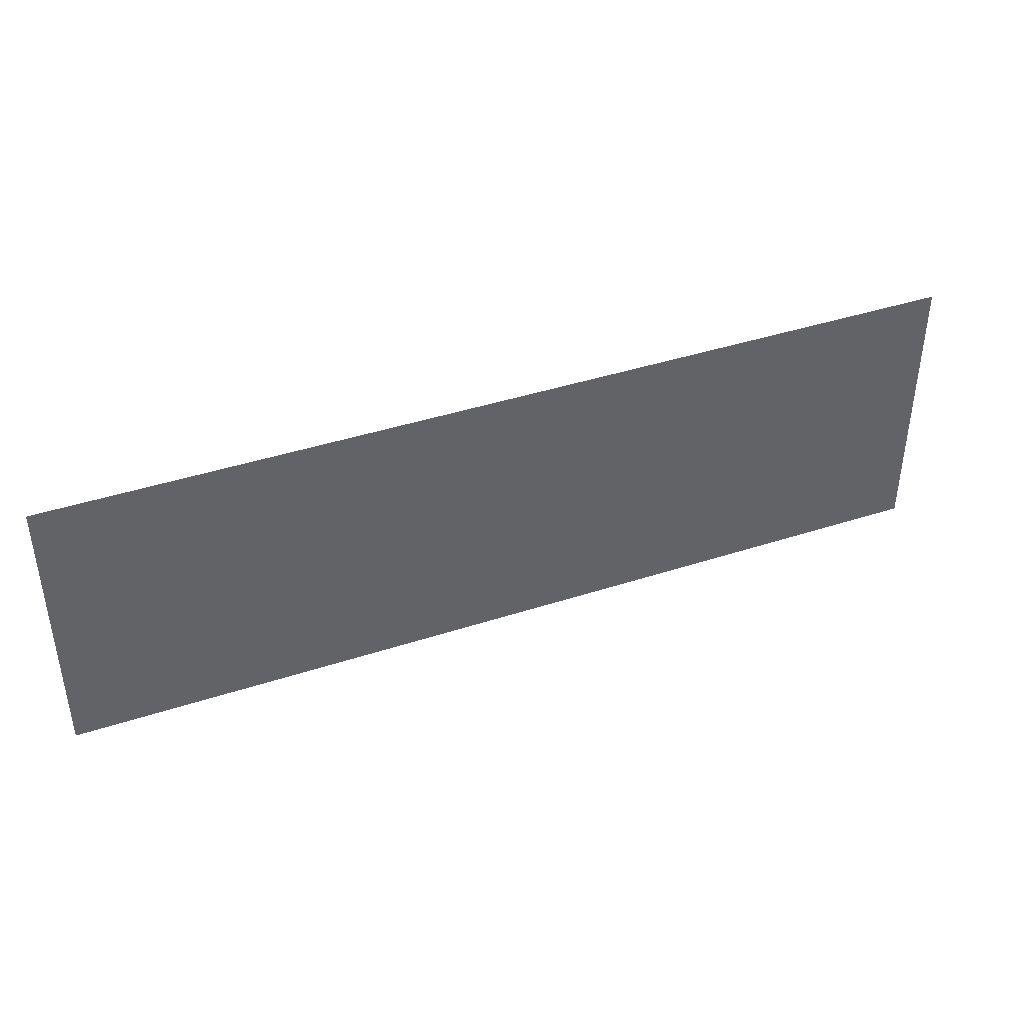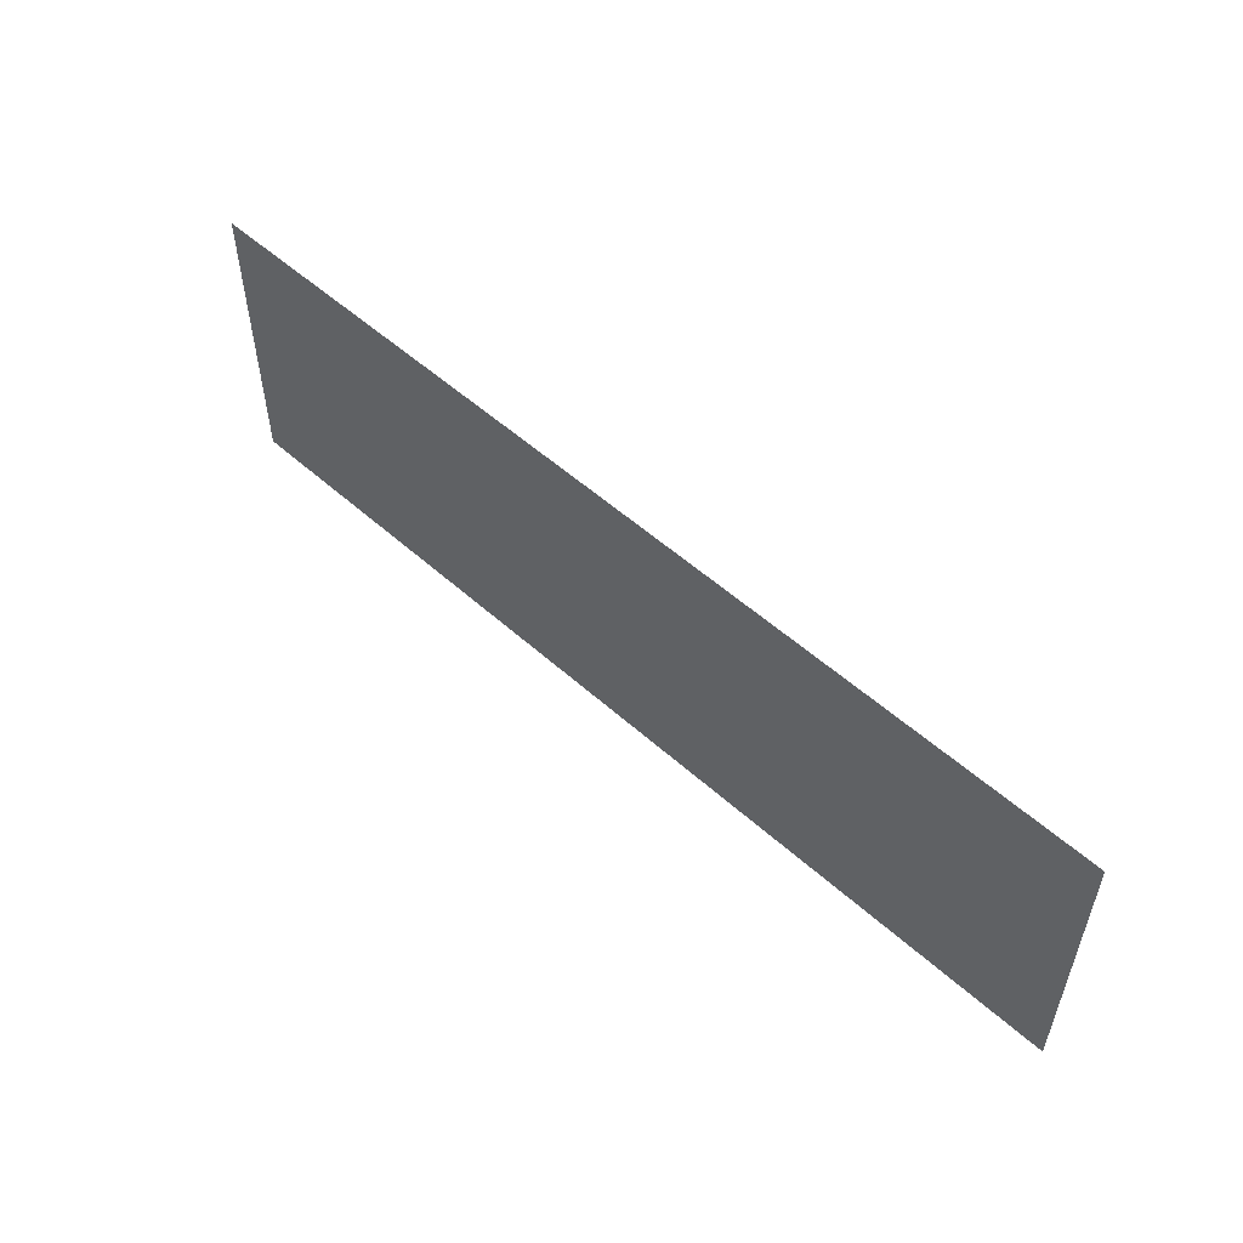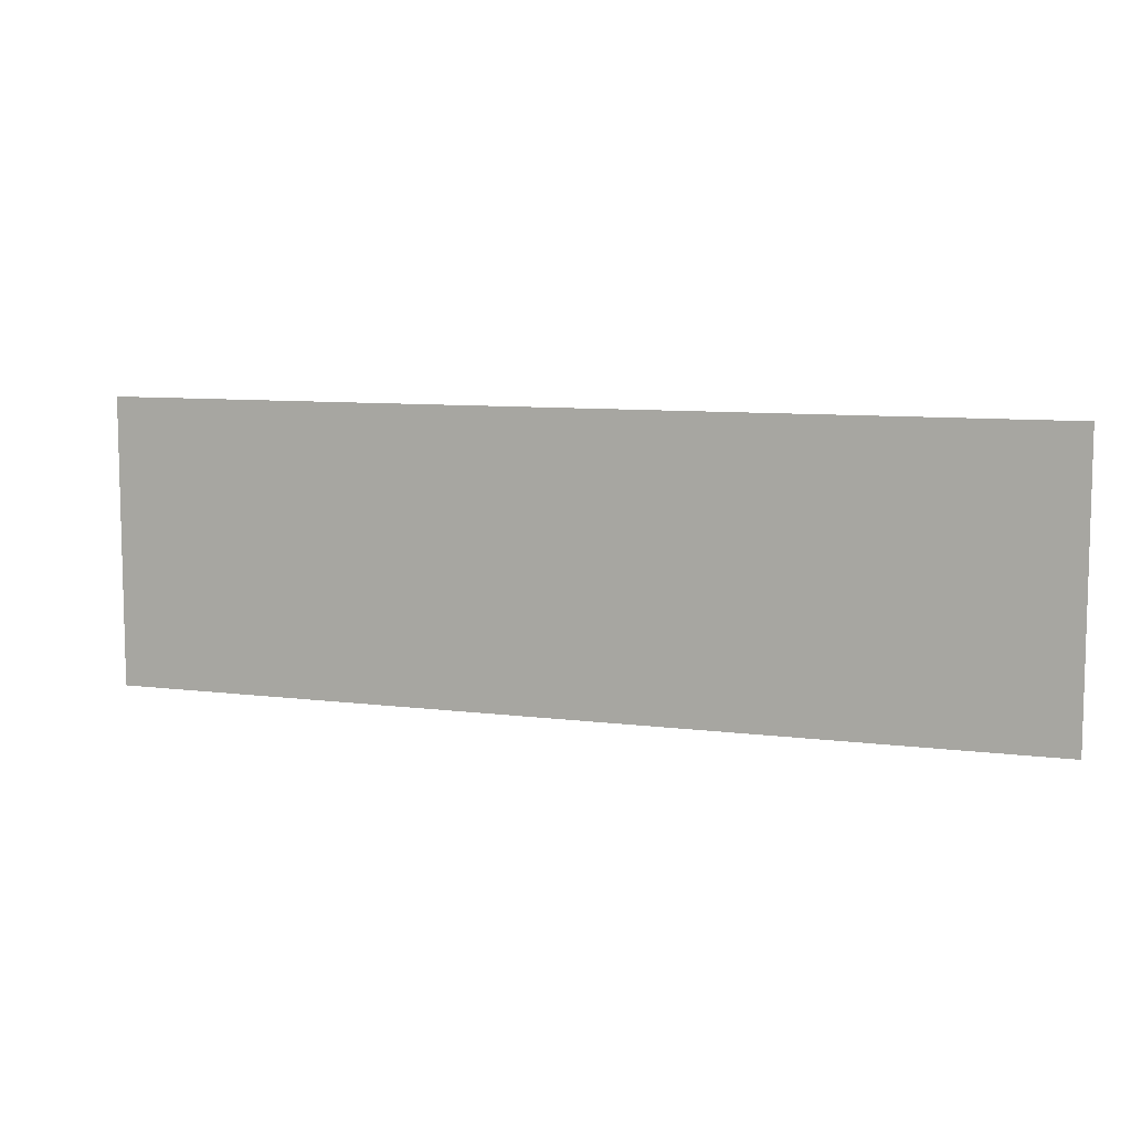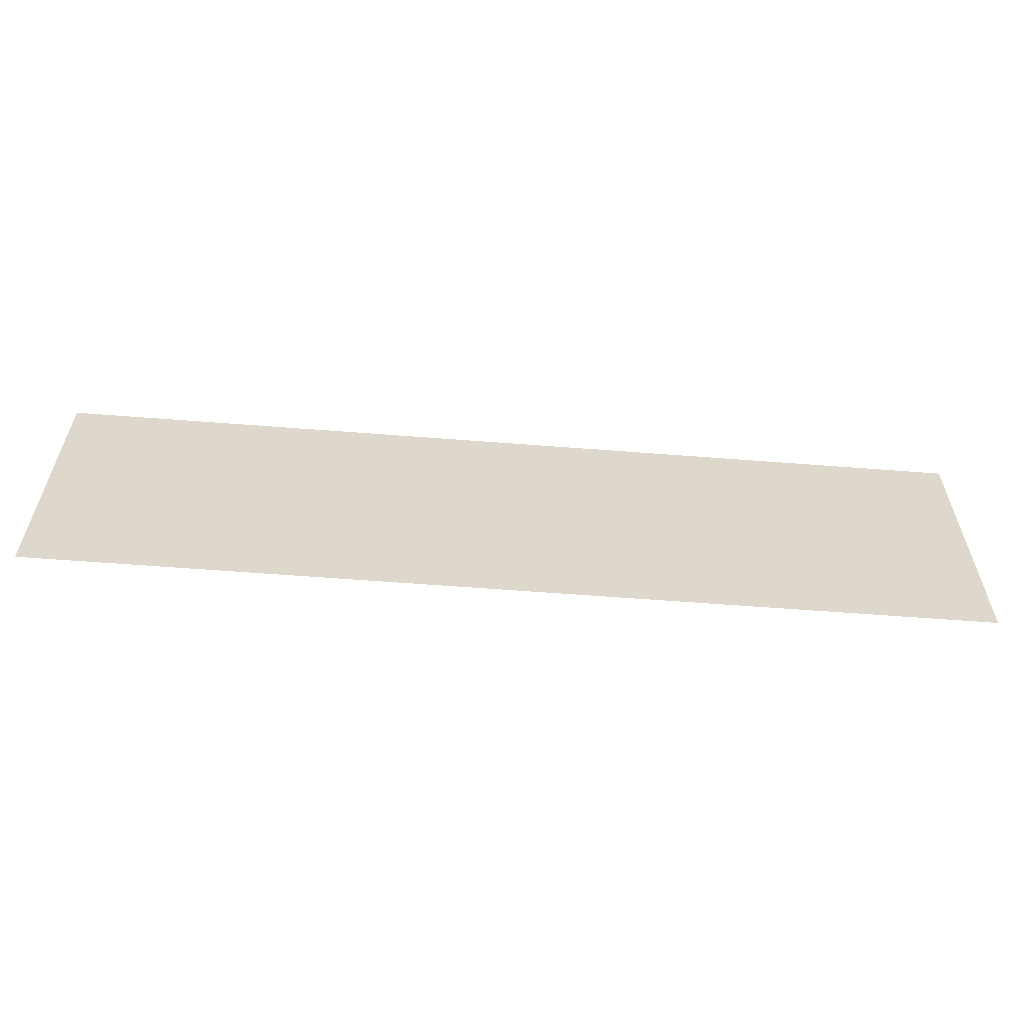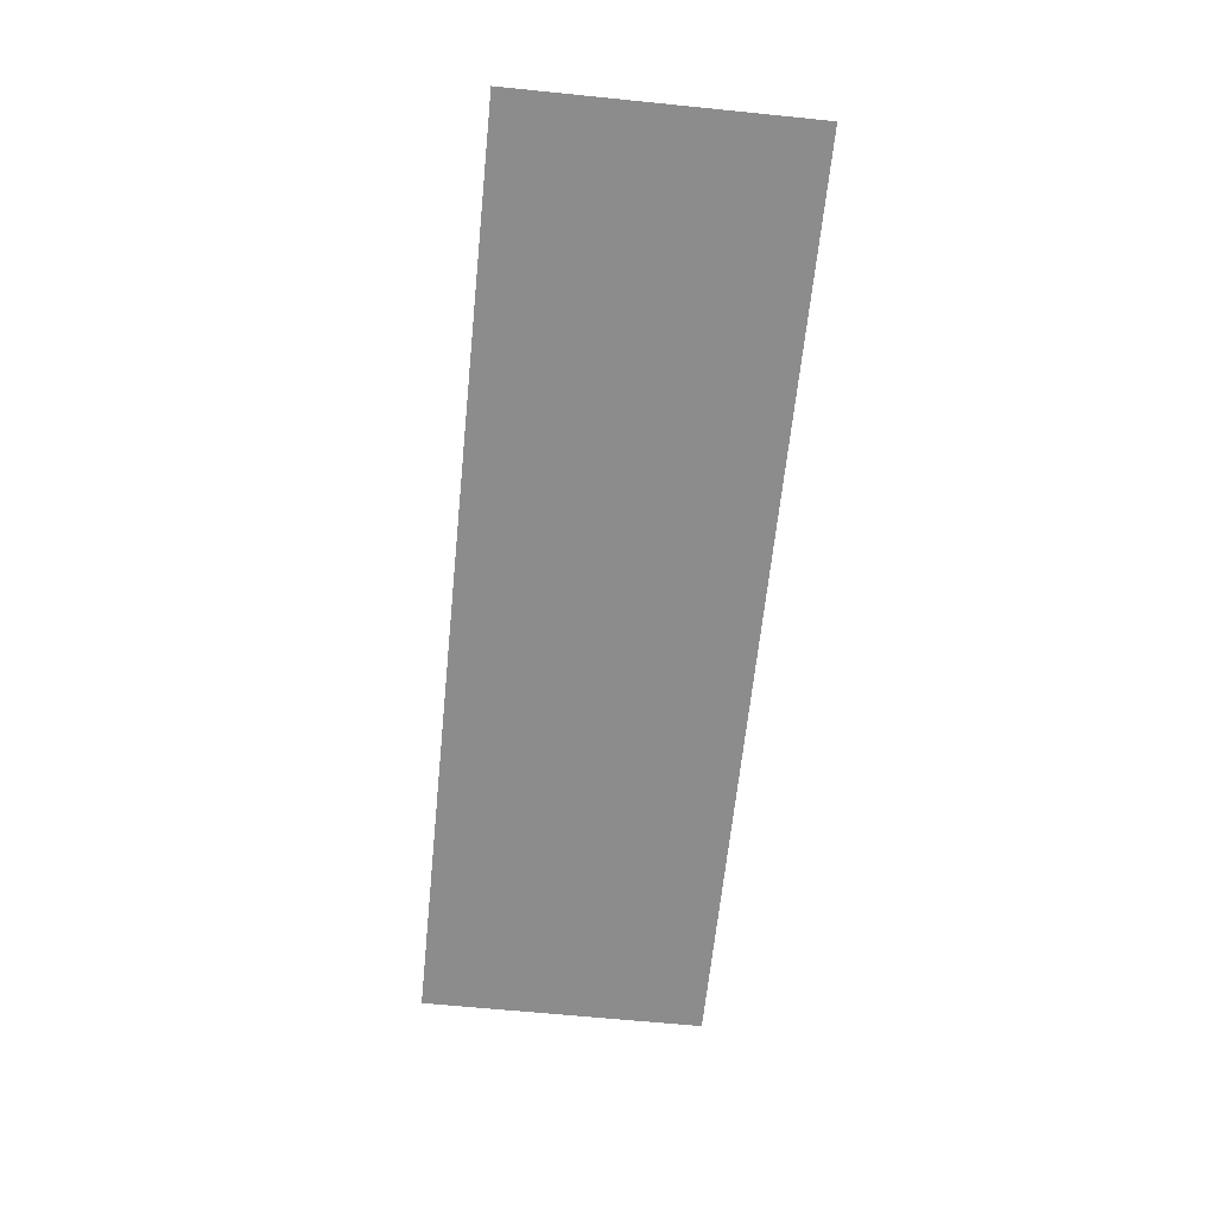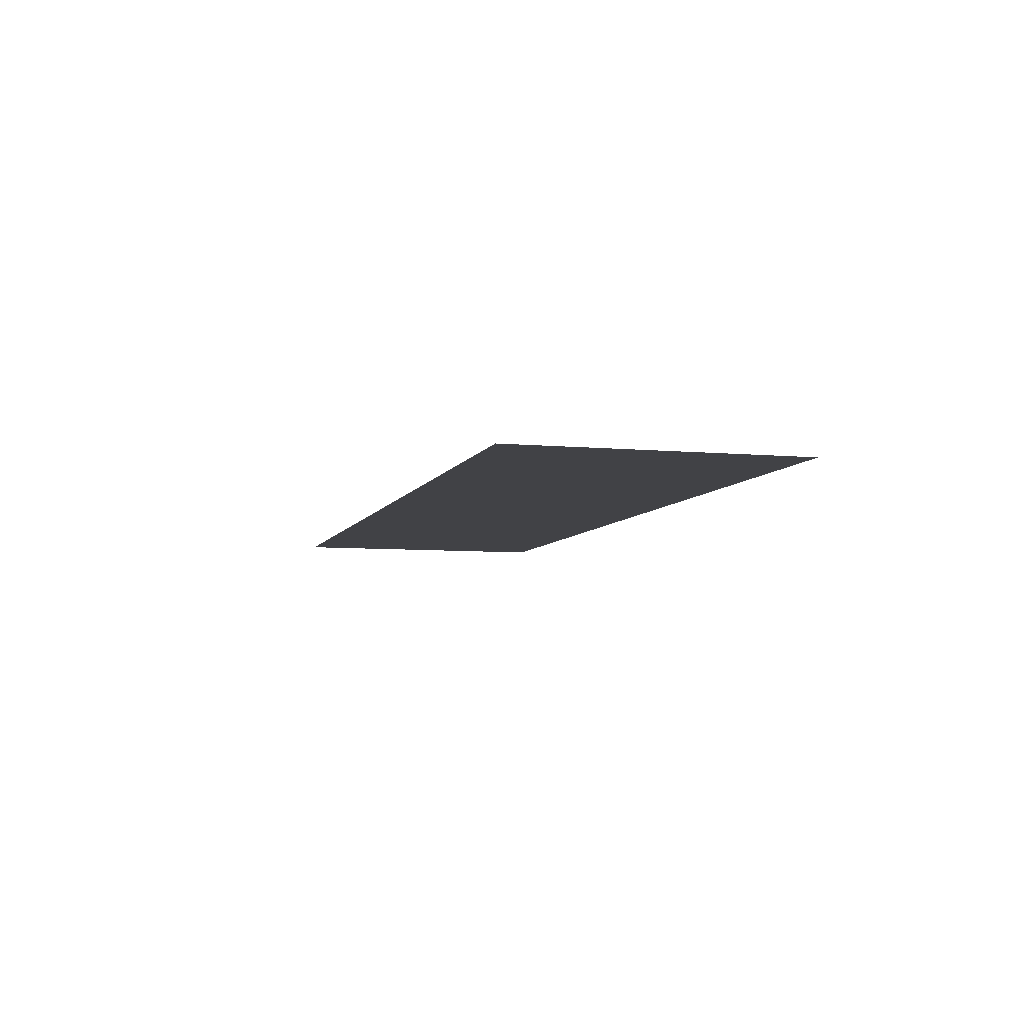
<metadata>
{"format":"obj","ext":"obj","renderer":"f3d","projection":"perspective","resolution":1024,"background":"white","views":[{"elev":41.0,"azim":-21.7,"up":"+Y"},{"elev":53.9,"azim":-136.4,"up":"+Y"},{"elev":8.5,"azim":-160.6,"up":"+Y"},{"elev":-59.2,"azim":-4.6,"up":"+Y"},{"elev":-64.2,"azim":84.2,"up":"+Z"},{"elev":-6.6,"azim":74.4,"up":"+Z"}]}
</metadata>
<code>
g [armR pt1] arm1 pt1
v 0.1776 -0.055 0
v 0.1776 0.055 0
v -0.1776 0.055 0
v -0.1776 -0.055 0
g [armR pt1] arm1 pt1_0
f 1 4 2
f 2 4 3

</code>
